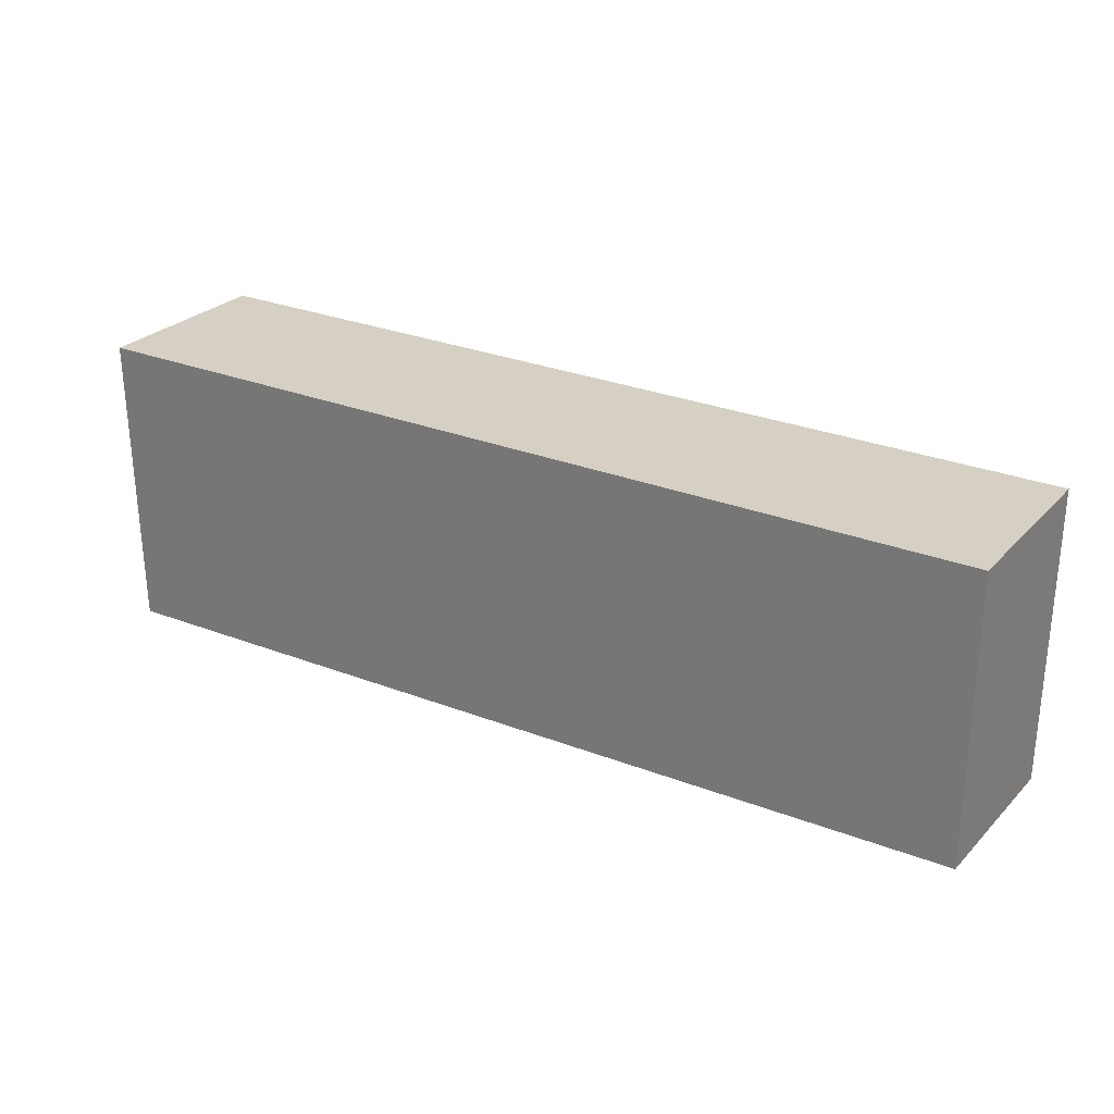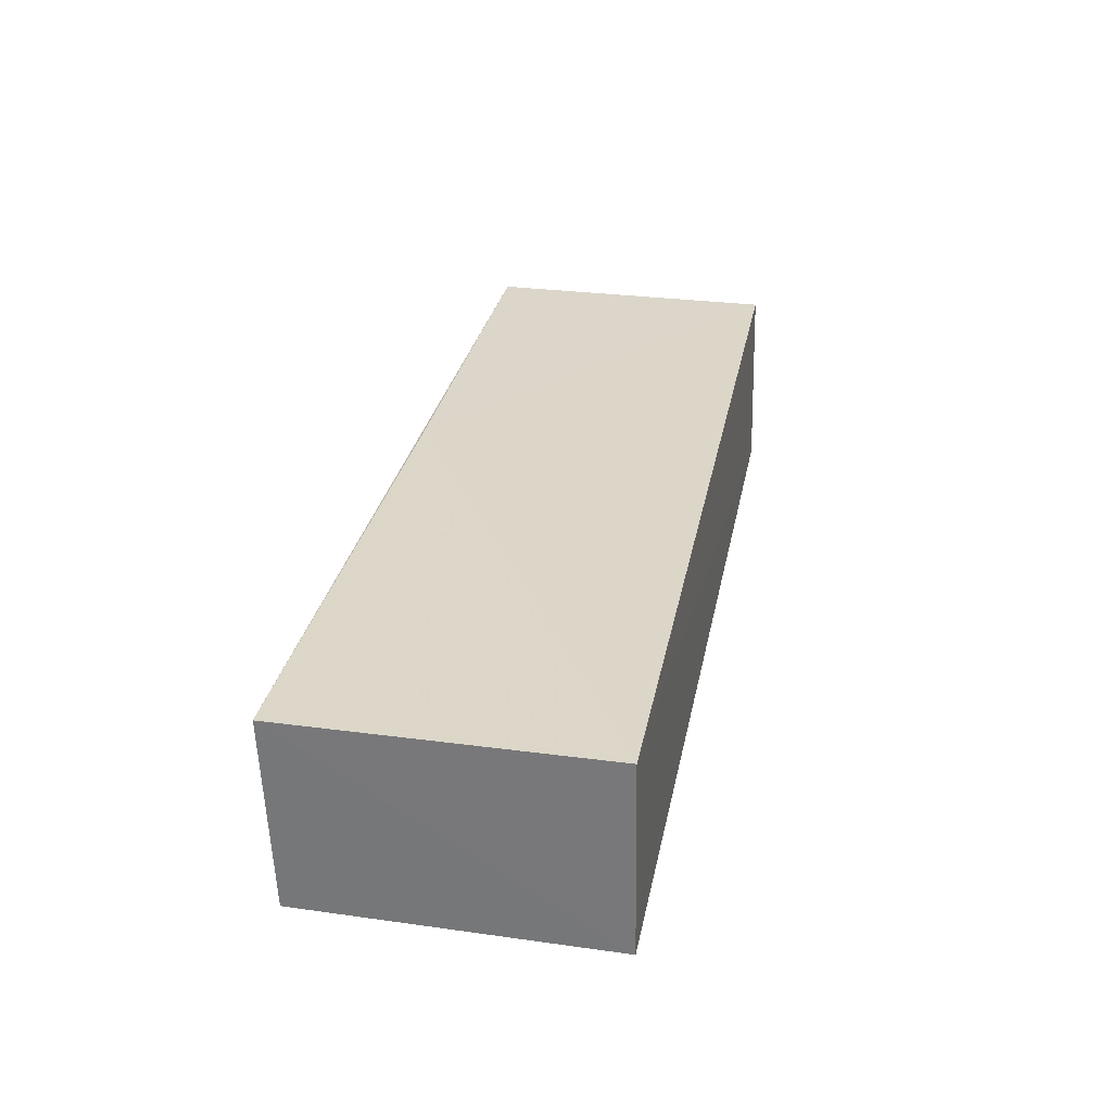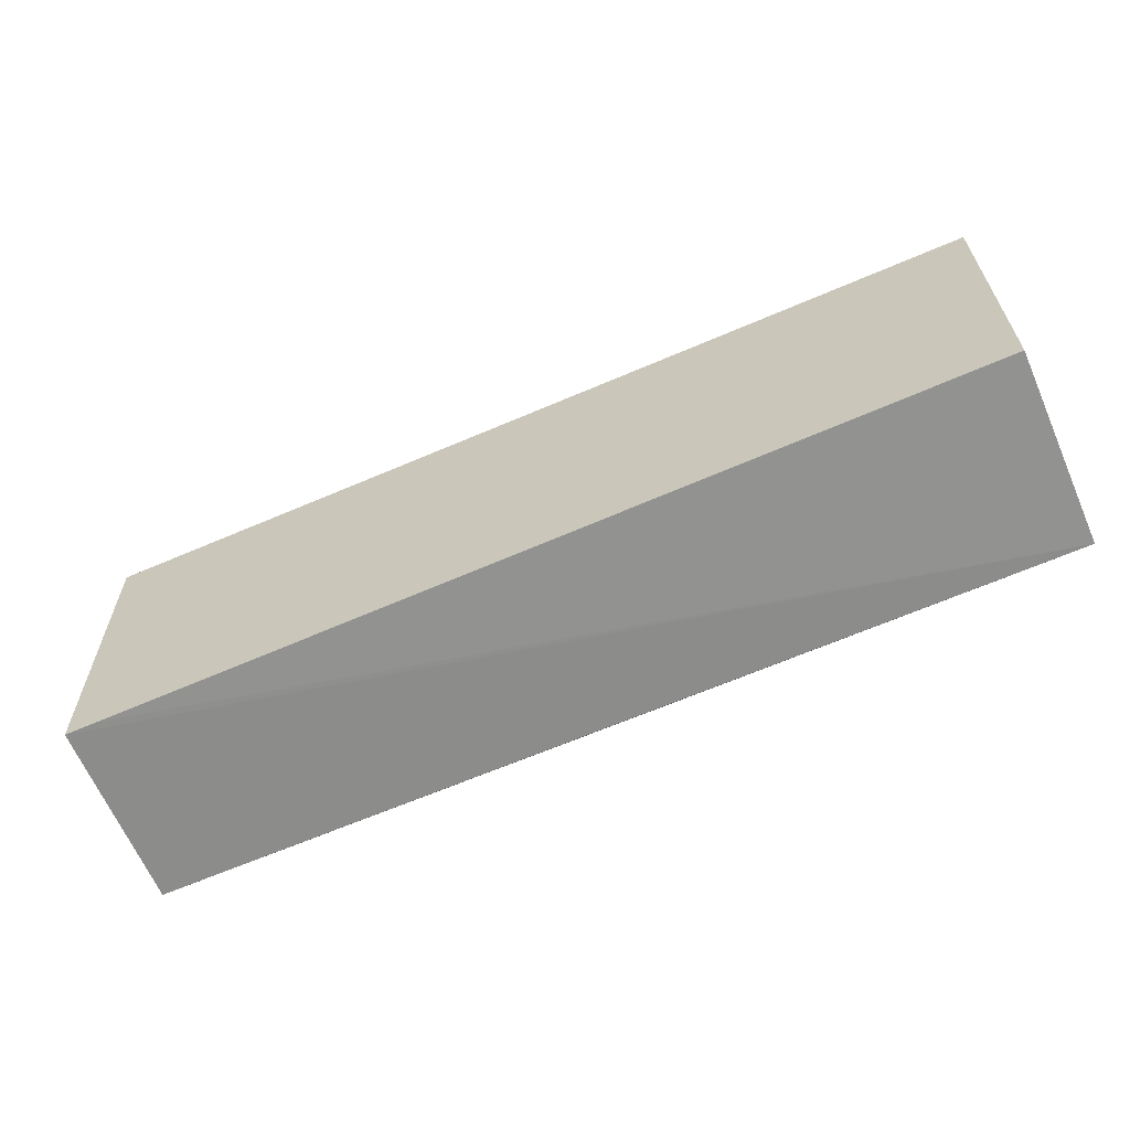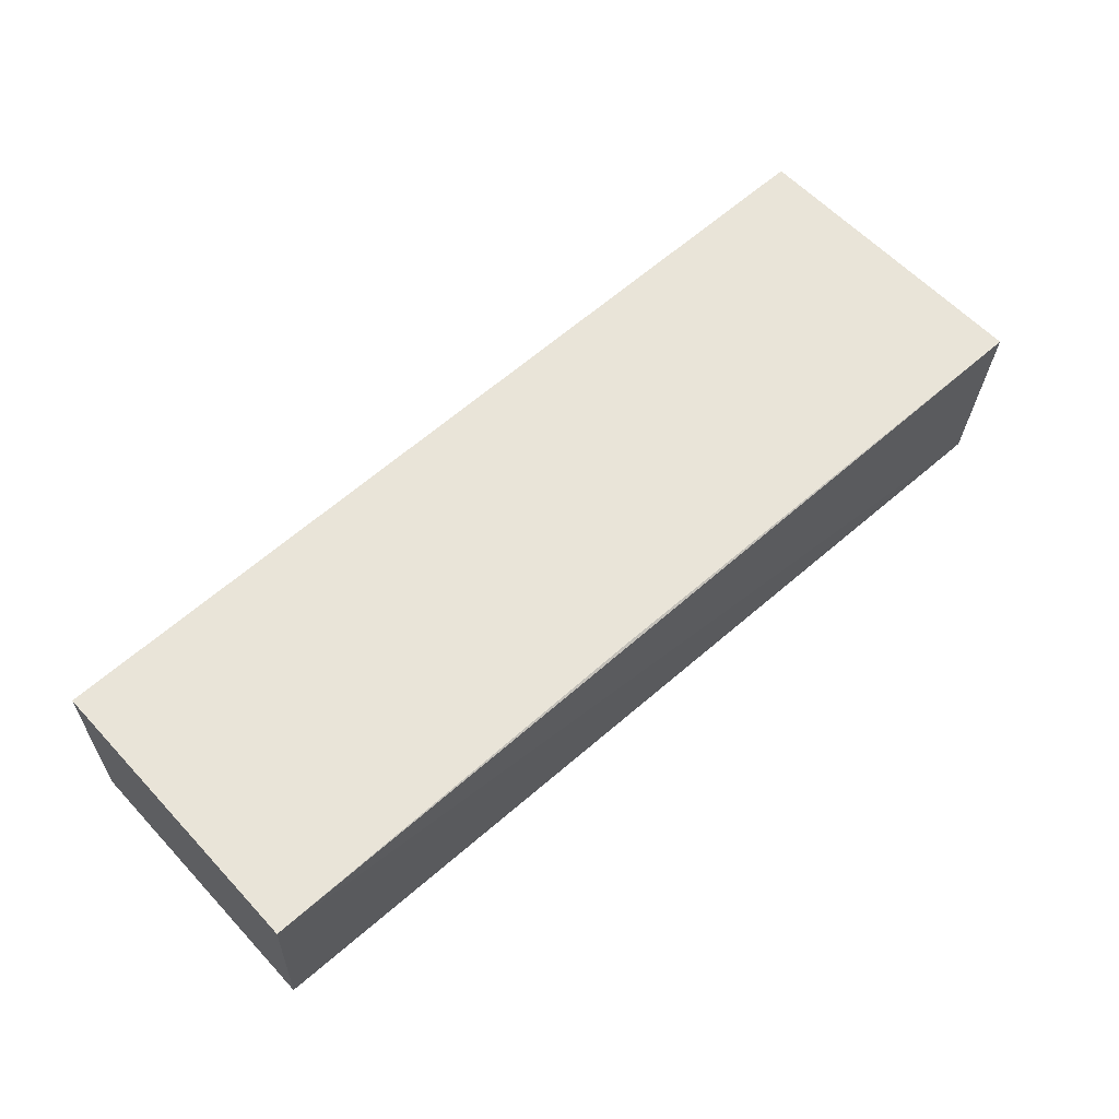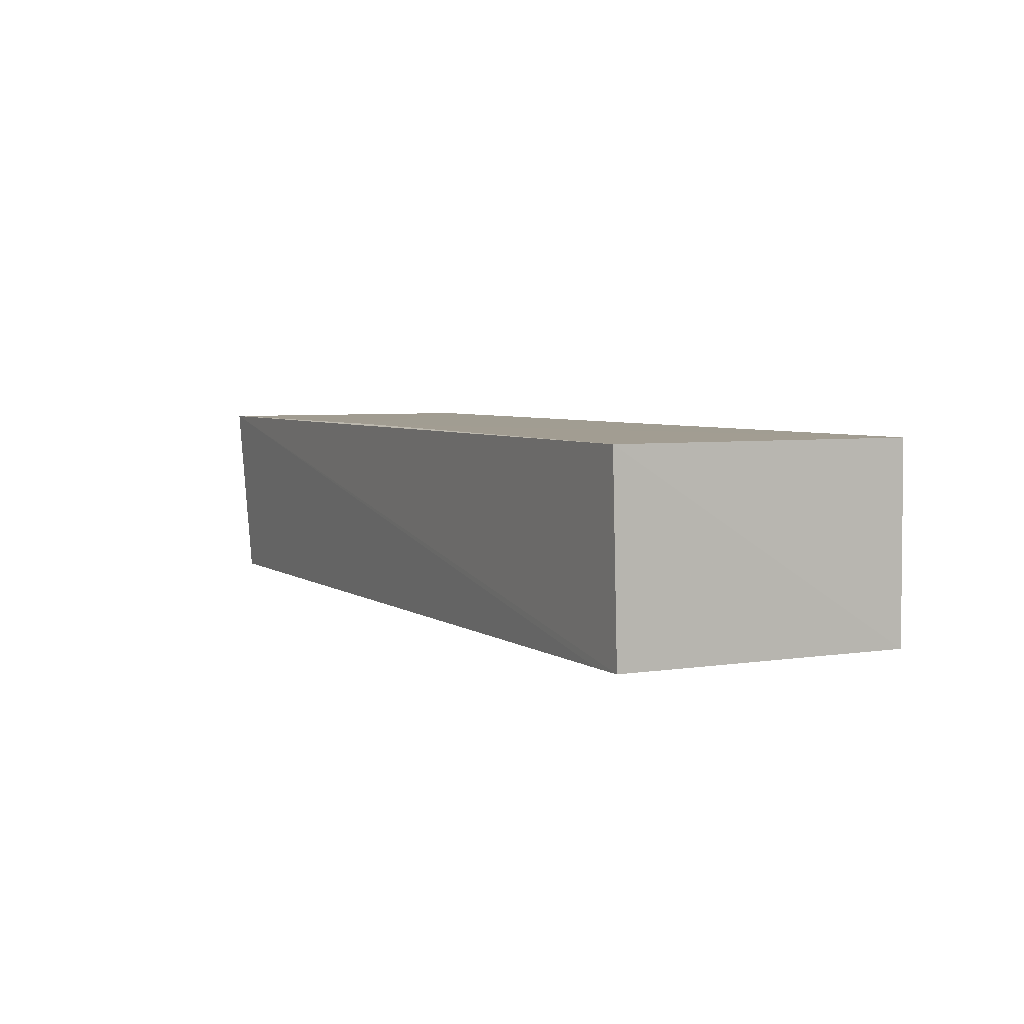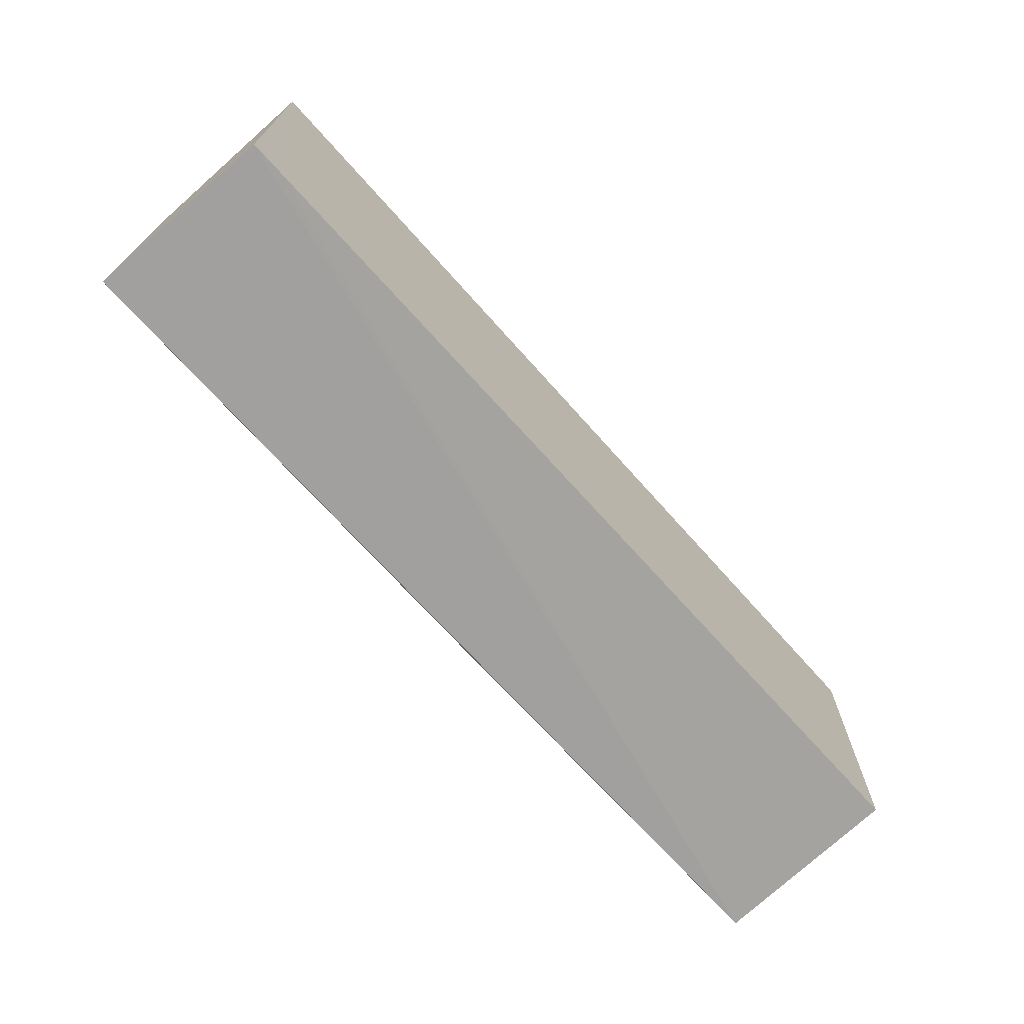
<metadata>
{"format":"obj","ext":"obj","renderer":"f3d","projection":"perspective","resolution":1024,"background":"white","views":[{"elev":27.1,"azim":-148.0,"up":"+Y"},{"elev":30.1,"azim":100.9,"up":"+Z"},{"elev":-62.1,"azim":-156.2,"up":"+Y"},{"elev":60.1,"azim":-42.6,"up":"+Z"},{"elev":4.8,"azim":61.7,"up":"+Z"},{"elev":-70.5,"azim":131.7,"up":"+Y"}]}
</metadata>
<code>
v 0.1142 0.01786 0.209
v 0.1143 -0.02788 0.2091
v 0.114 0.01829 0.1803
v -0.02347 0.01834 0.1803
v -0.02347 0.01761 0.2089
v 0.1138 -0.02685 0.1805
v 0.03725 -0.02695 0.2093
v -0.02346 -0.0247 0.1805
v -0.02347 -0.02684 0.209
v 0.1087 -0.02679 0.1805
f 1 2 3
f 1 3 4
f 5 1 4
f 6 3 2
f 7 2 1
f 7 1 5
f 8 4 3
f 9 6 2
f 9 2 7
f 9 7 5
f 9 5 4
f 9 4 8
f 10 9 8
f 10 6 9
f 10 8 3
f 10 3 6

</code>
